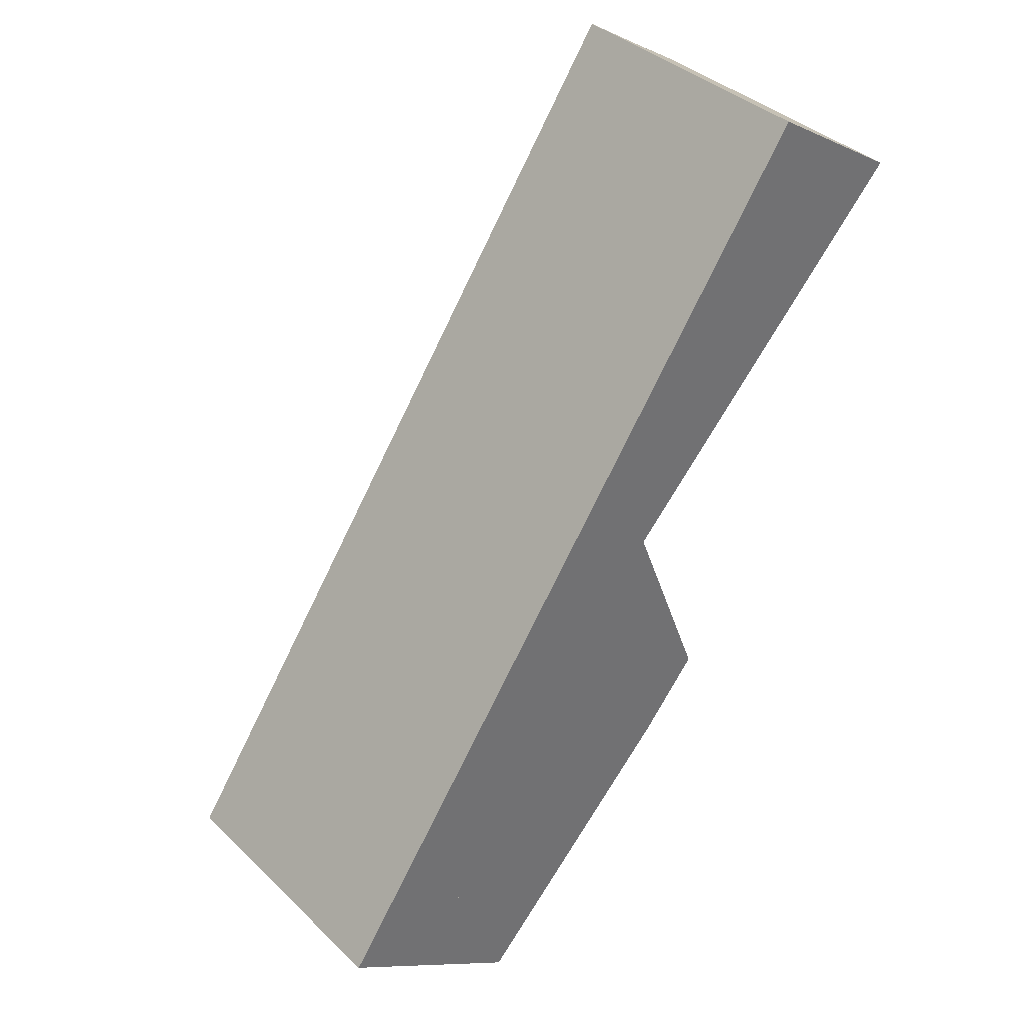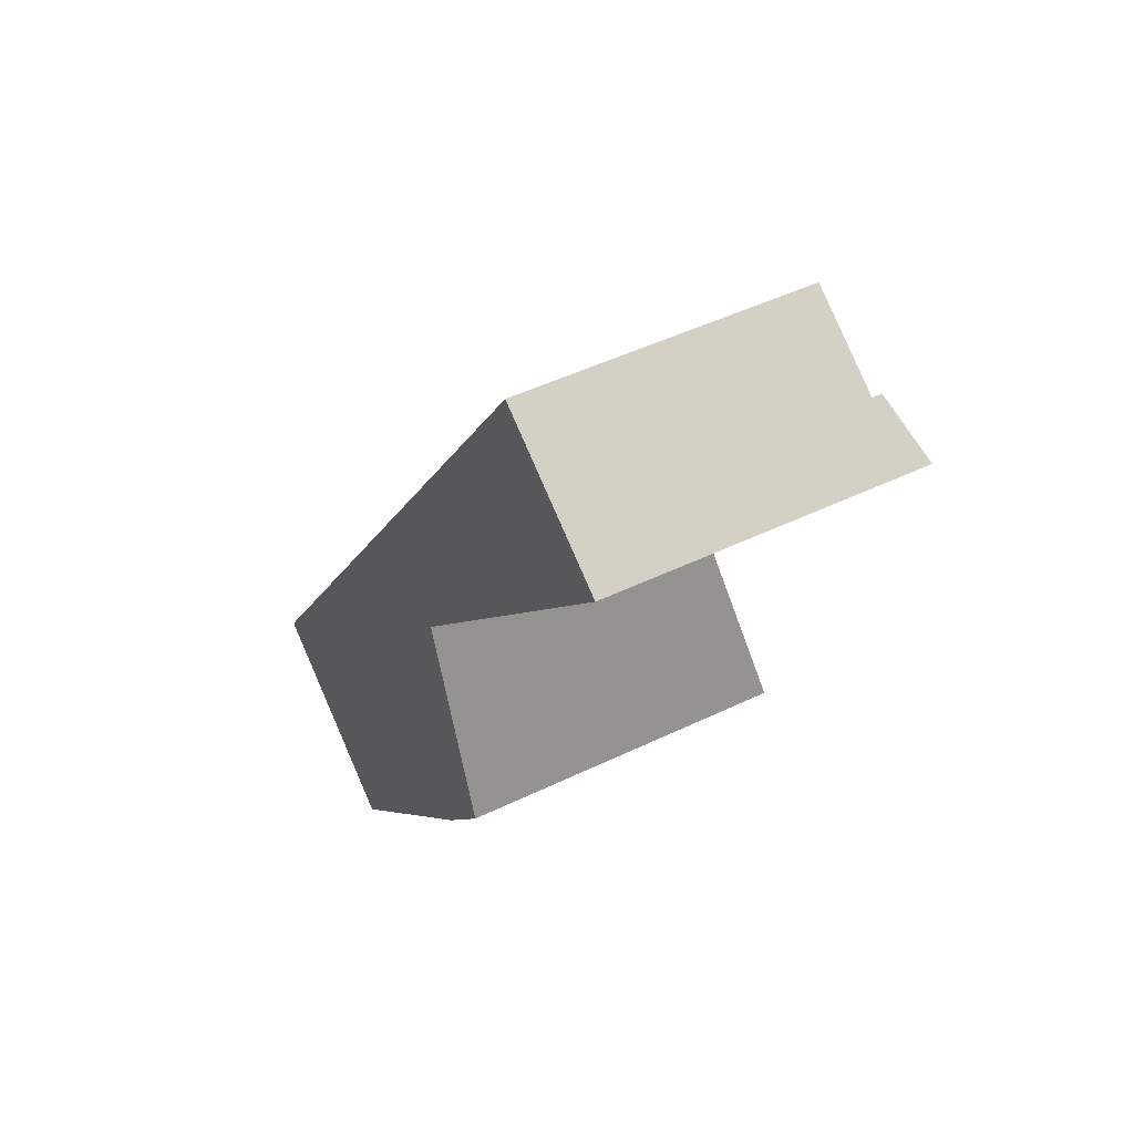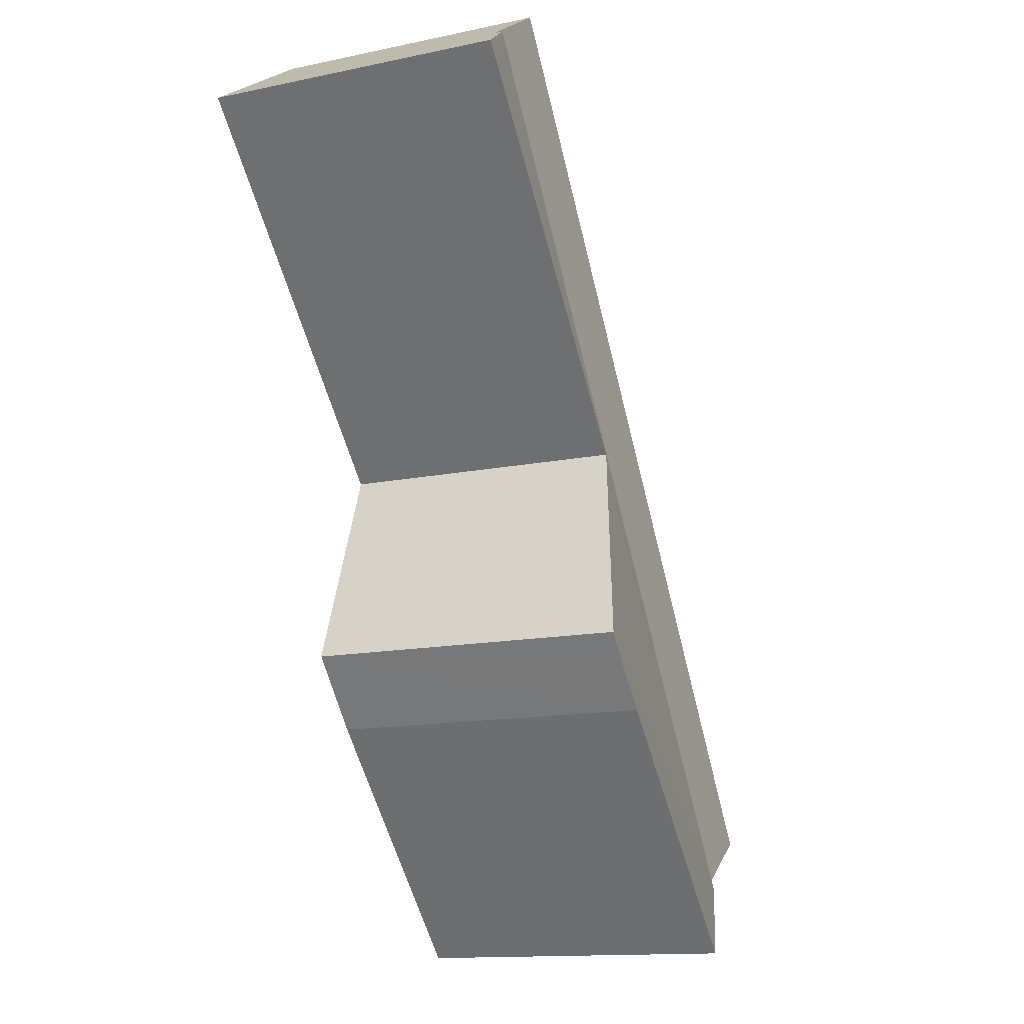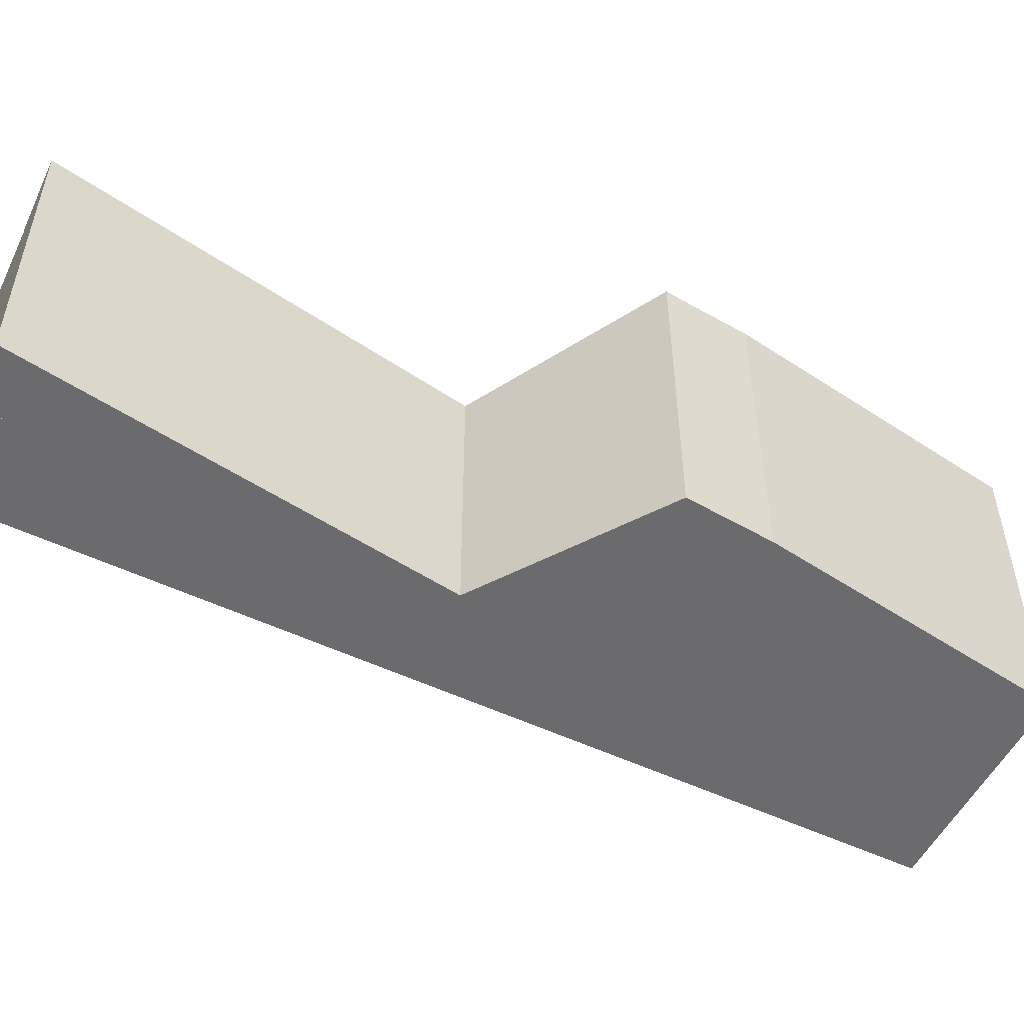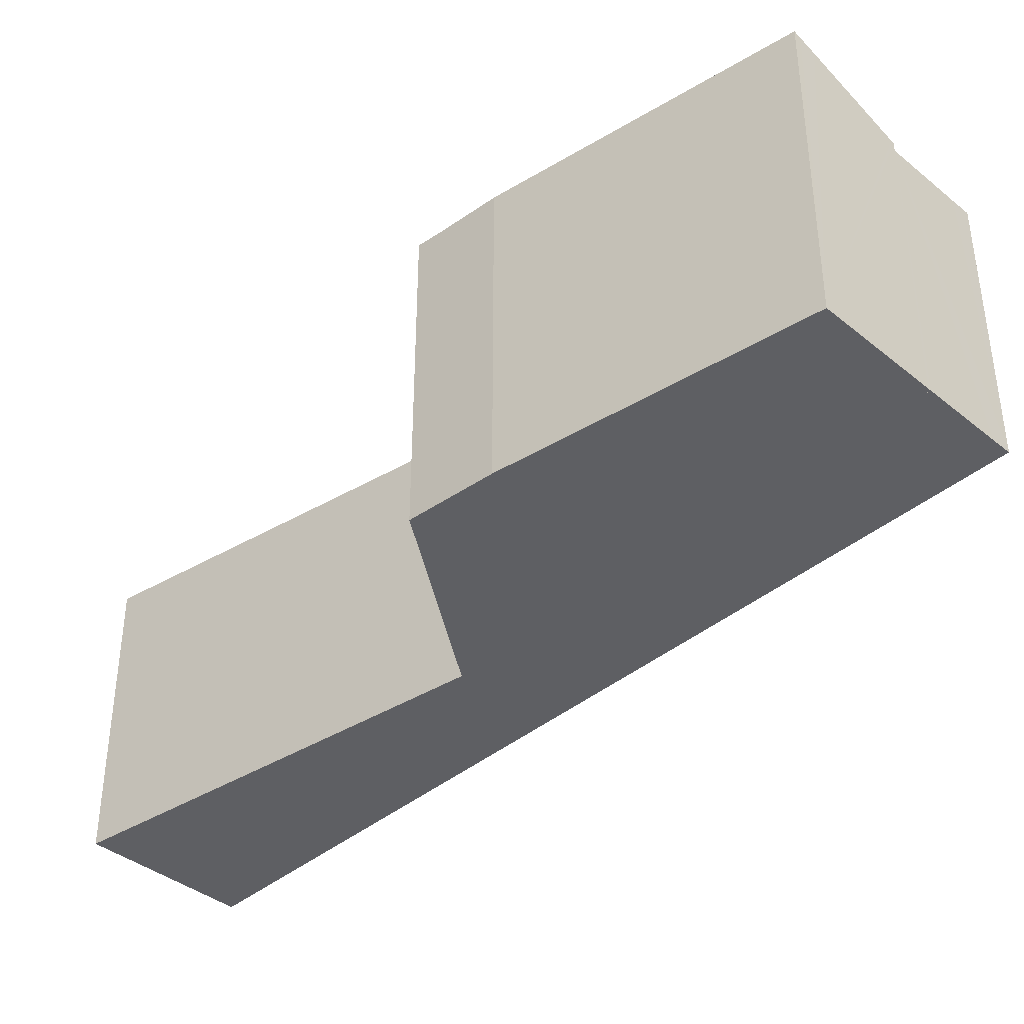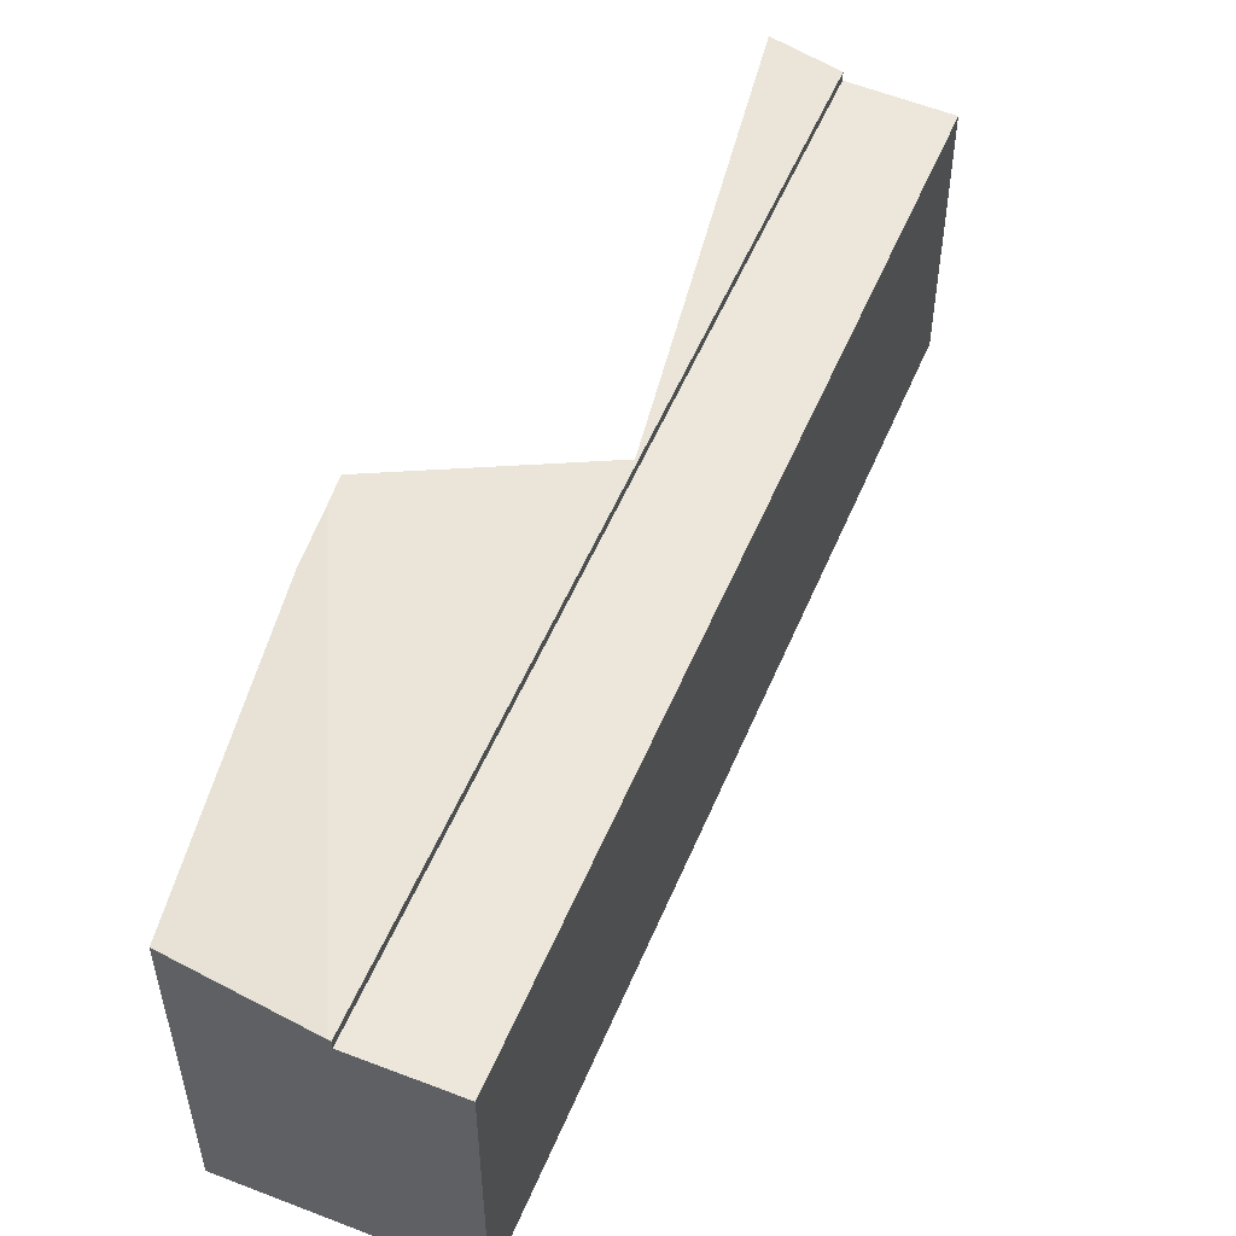
<metadata>
{"format":"obj","ext":"obj","renderer":"f3d","projection":"perspective","resolution":1024,"background":"white","views":[{"elev":37.4,"azim":-39.7,"up":"+Z"},{"elev":47.0,"azim":61.2,"up":"+Z"},{"elev":-13.7,"azim":115.3,"up":"+Z"},{"elev":-53.5,"azim":97.9,"up":"+Y"},{"elev":-40.7,"azim":169.7,"up":"+Y"},{"elev":54.0,"azim":-122.9,"up":"+Y"}]}
</metadata>
<code>
v  5.8 4.364 5.646
v  9.466 4.353 11.06
v  10.3 4.566 10.51
v  5.777 4.353 5.705
v  5.724 4.36 5.564
v  6.885 4.933 2.524
v  1.249 4.353 -0.866
v  6.613 4.925 2.195
v  1.288 4.363 -0.893
v  6.029 4.938 1.487
v  2.722 4.886 -1.89
v  2.811 4.919 -1.952
v  2.507 4.808 -1.741
v  1.249 5.303e-17 -0.866
v  5.777 -3.493e-16 5.705
v  9.466 -6.772e-16 11.06
v  10.3 -6.438e-16 10.51
v  5.8 -3.457e-16 5.646
v  5.724 -3.407e-16 5.564
v  6.885 -1.545e-16 2.524
v  6.029 -9.105e-17 1.487
v  6.613 -1.344e-16 2.195
v  2.811 1.195e-16 -1.952
v  2.722 1.157e-16 -1.89
v  1.288 5.468e-17 -0.893
v  2.507 1.066e-16 -1.741
v  0.252 4.211 -0.173
v  5.777 4.211 5.705
v  1.249 4.211 -0.866
v  9.466 4.211 11.06
v  8.193 4.211 11.89
v  5.119 4.211 7.428
v  0 4.211 2.578e-16
v  0 0 0
v  5.119 -4.548e-16 7.428
v  8.193 -7.28e-16 11.89
v  0.252 1.059e-17 -0.173
g defaultobject
f 1 2 3
f 2 1 4
f 4 1 5
f 6 7 5
f 7 6 8
f 7 8 9
f 4 5 7
f 10 9 8
f 9 10 11
f 11 10 12
f 9 11 13
f 14 4 7
f 4 14 15
f 4 15 2
f 2 15 16
f 2 17 3
f 17 2 16
f 17 1 3
f 1 17 18
f 1 18 5
f 5 18 19
f 20 8 6
f 8 20 10
f 10 20 21
f 21 20 22
f 21 12 10
f 12 21 23
f 5 20 6
f 20 5 19
f 23 11 12
f 11 23 13
f 13 23 9
f 9 23 7
f 7 23 24
f 7 24 25
f 7 25 14
f 25 24 26
f 21 24 23
f 24 21 26
f 26 21 25
f 25 21 14
f 14 21 19
f 14 19 15
f 19 21 22
f 19 22 20
f 15 19 18
f 15 18 17
f 15 17 16
f 27 28 29
f 28 27 30
f 30 27 31
f 31 27 32
f 32 27 33
f 34 32 33
f 32 34 35
f 32 35 31
f 31 35 36
f 36 30 31
f 30 36 16
f 16 28 30
f 28 16 15
f 28 15 29
f 29 15 14
f 27 34 33
f 34 27 29
f 34 29 37
f 37 29 14
f 35 16 36
f 16 35 15
f 15 35 34
f 15 34 37
f 15 37 14

</code>
